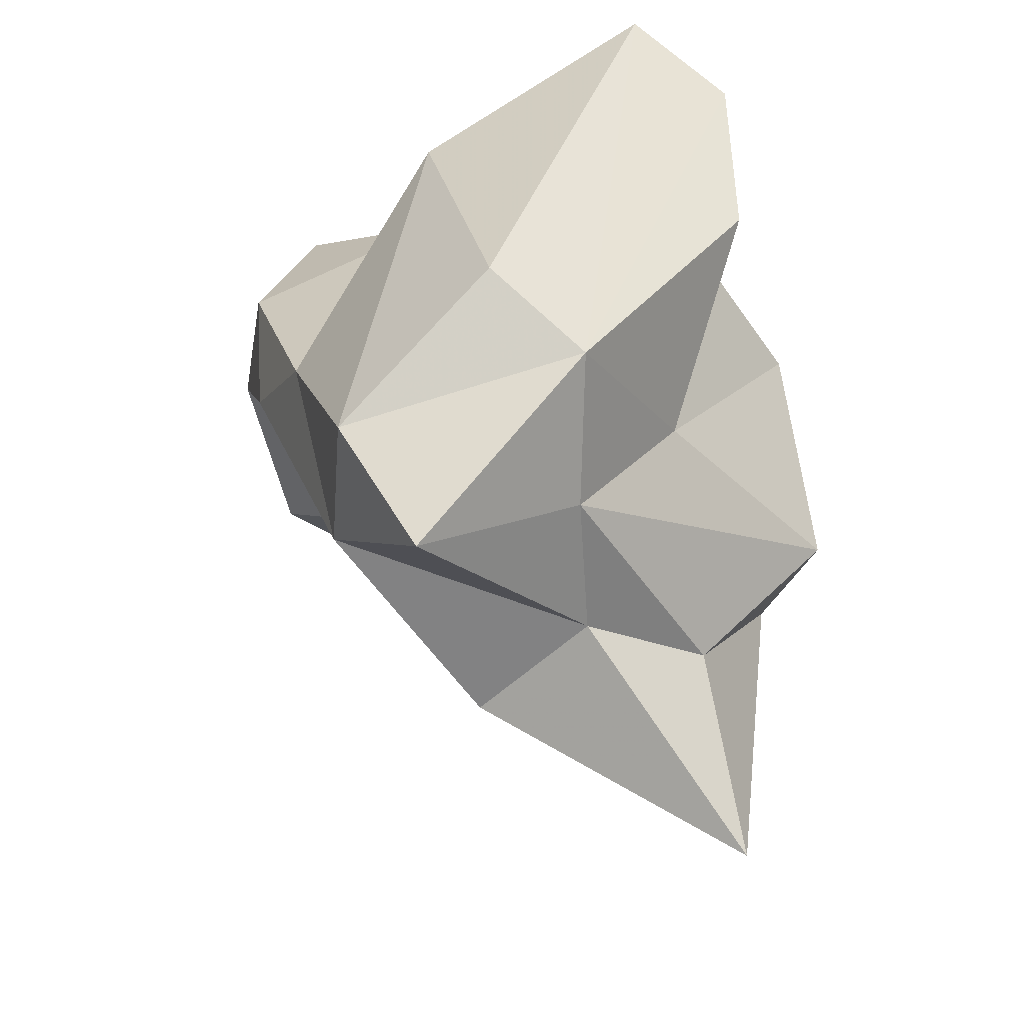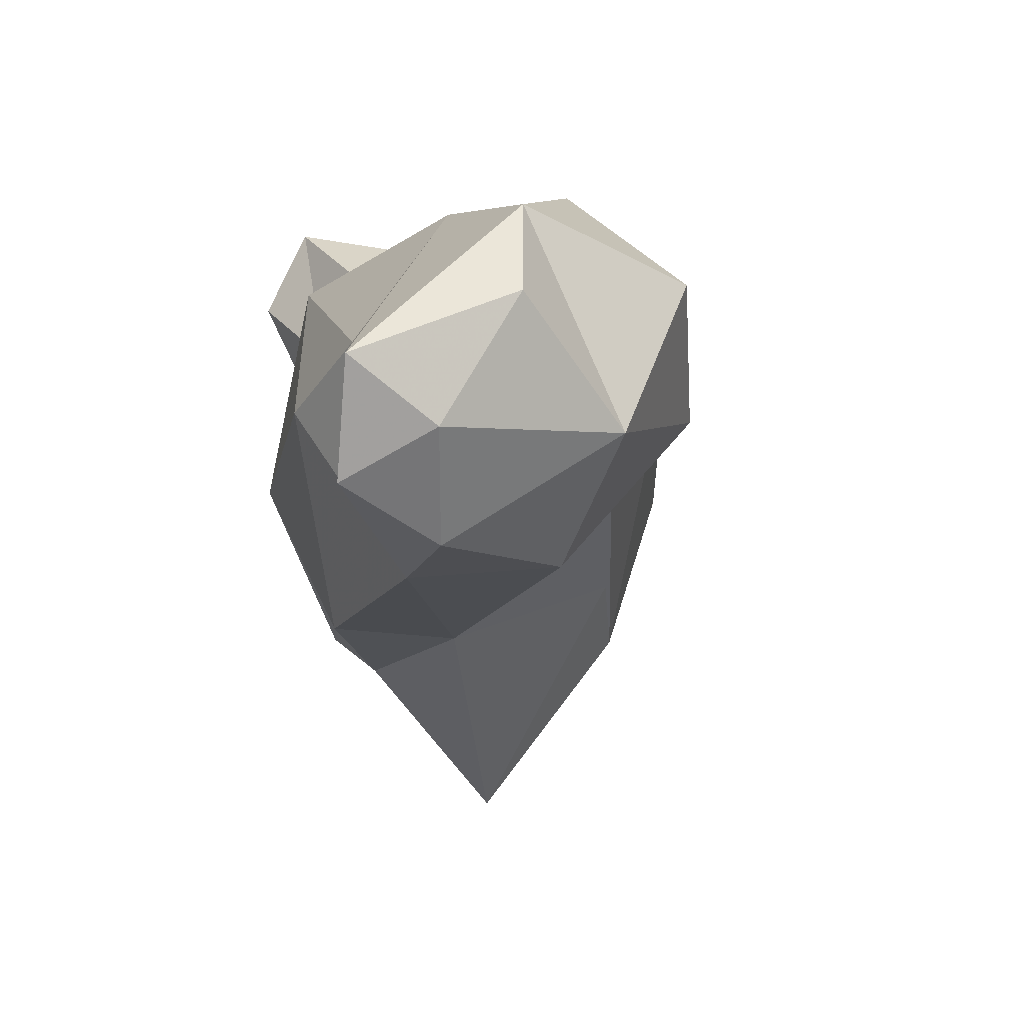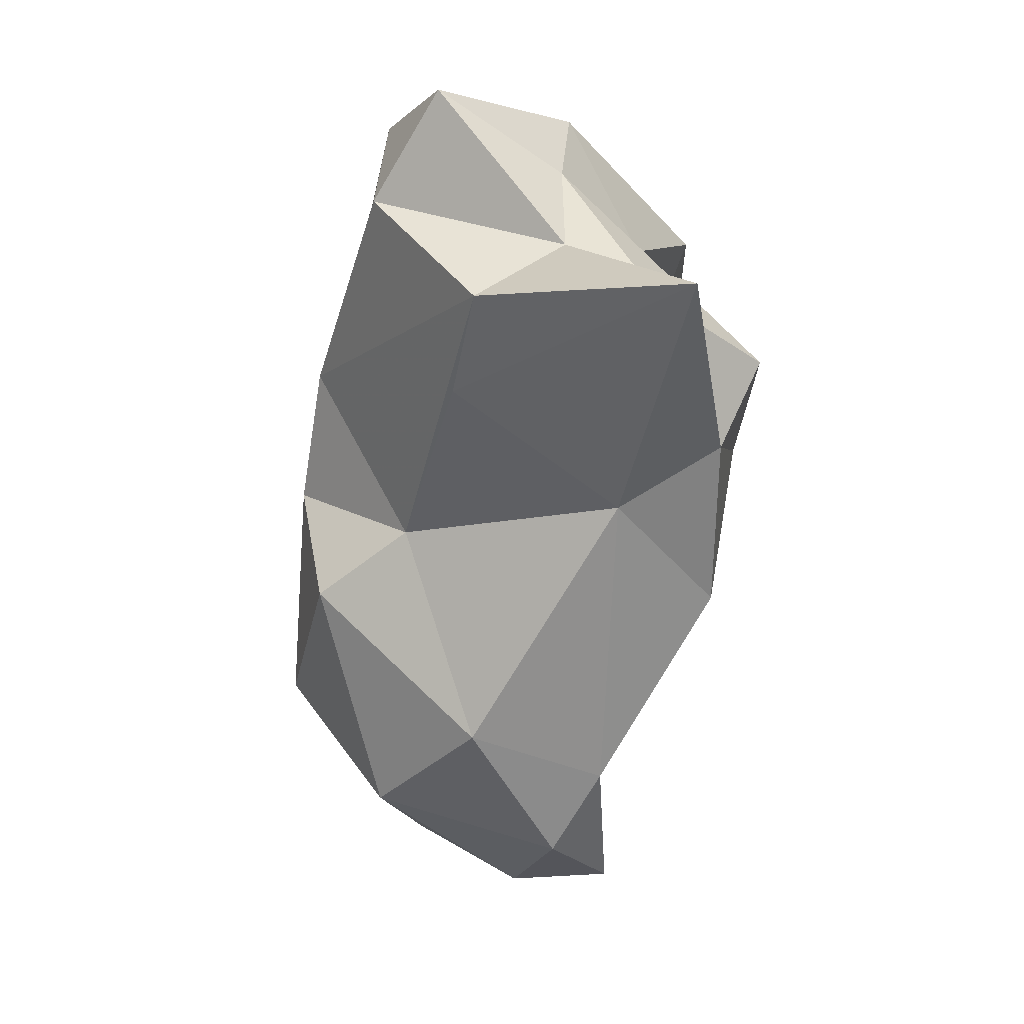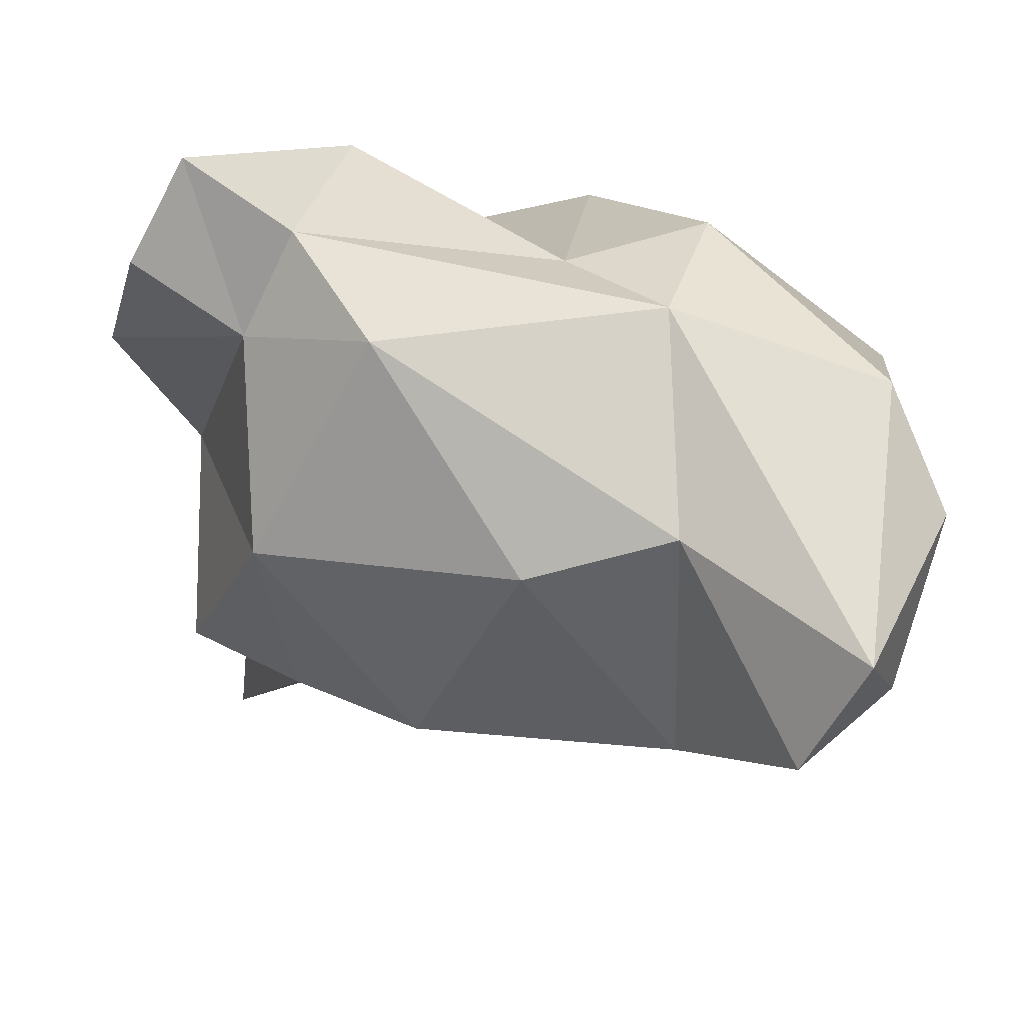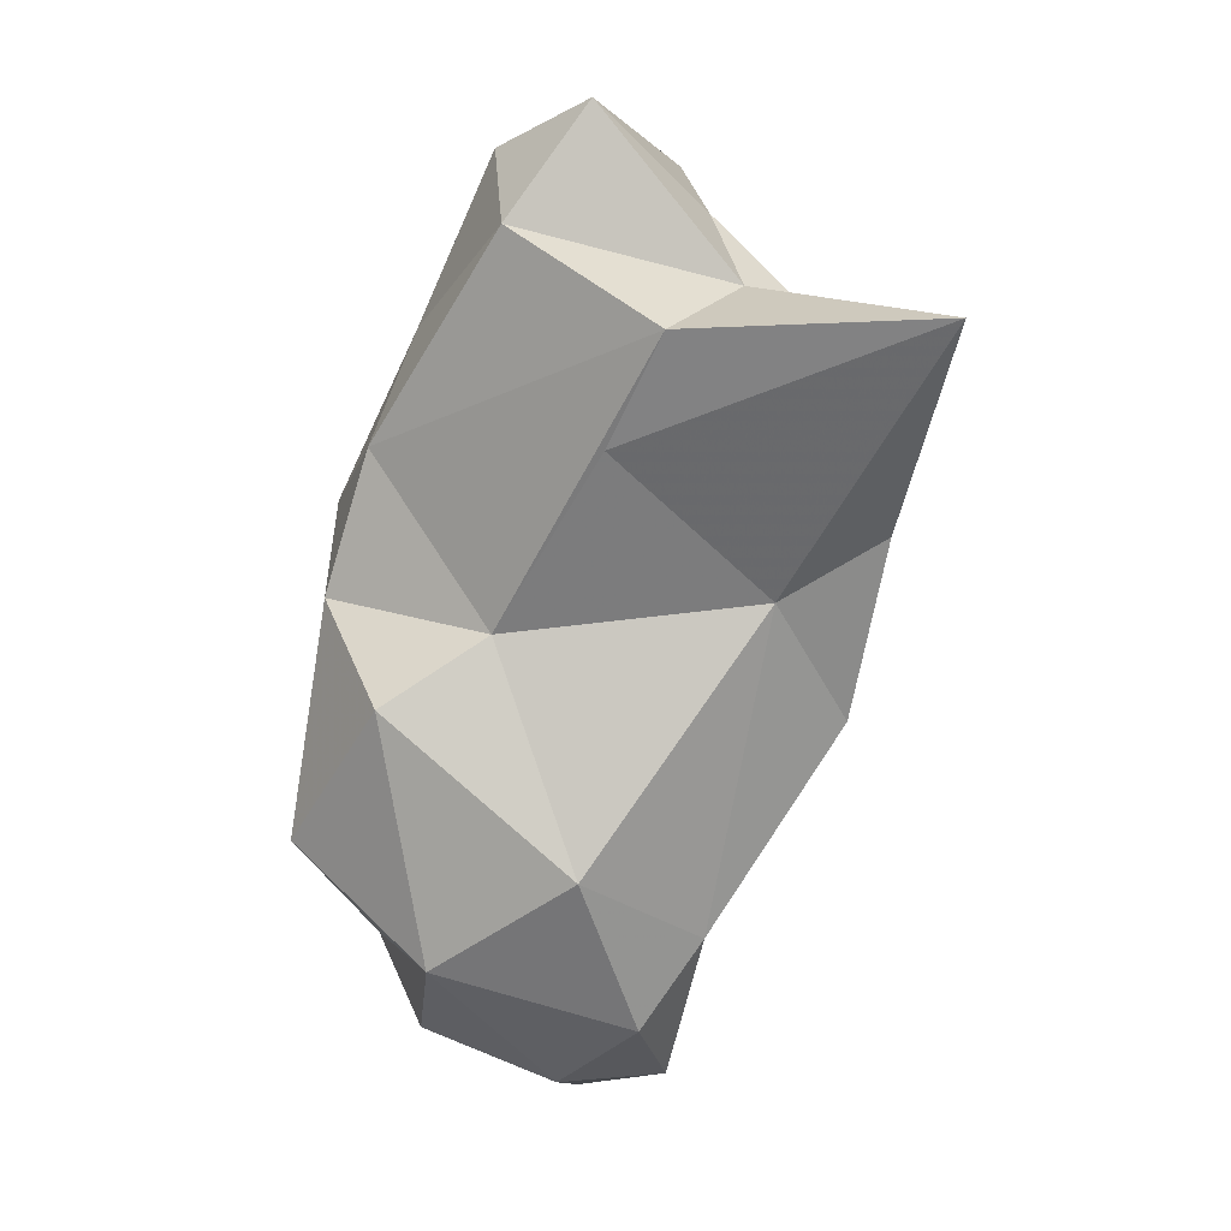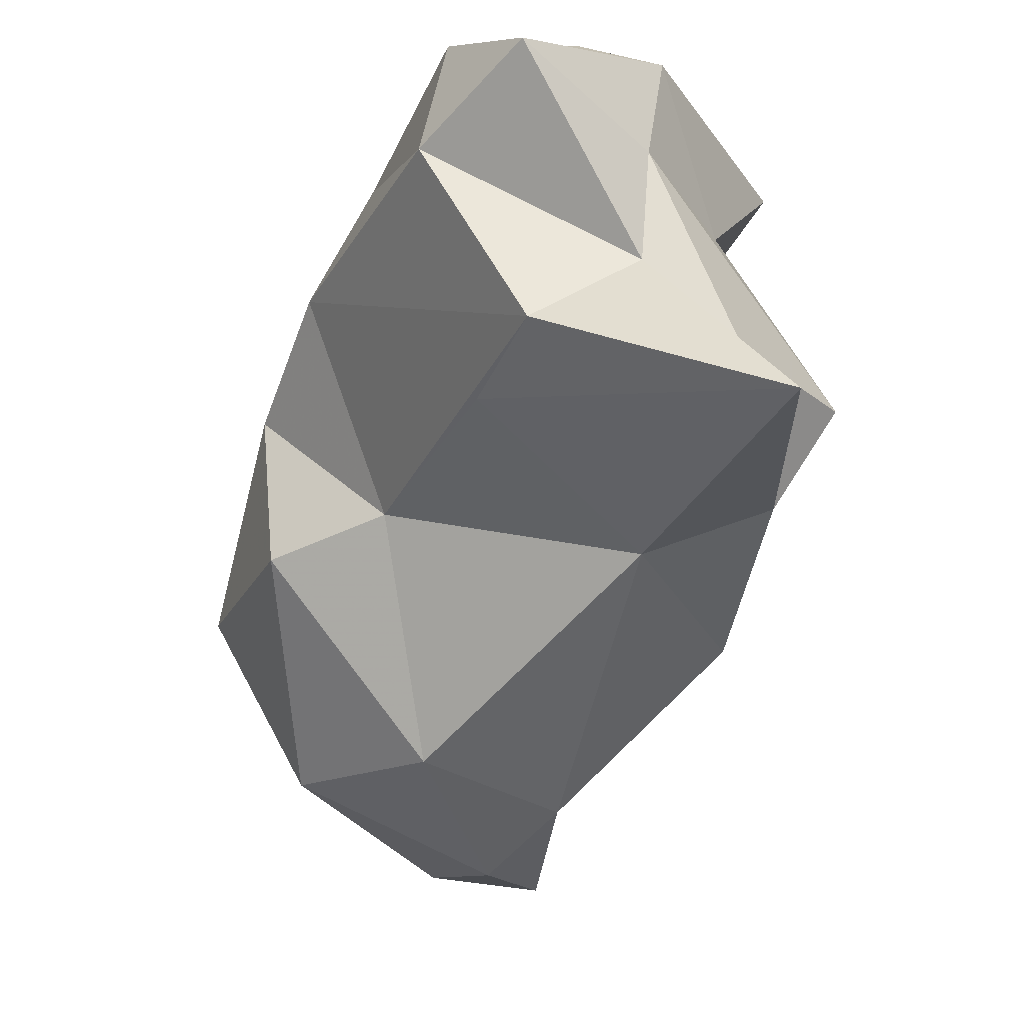
<metadata>
{"format":"obj","ext":"obj","renderer":"f3d","projection":"perspective","resolution":1024,"background":"white","views":[{"elev":-17.0,"azim":0.8,"up":"+Y"},{"elev":-78.6,"azim":-155.7,"up":"+Z"},{"elev":-1.3,"azim":3.5,"up":"+Z"},{"elev":55.7,"azim":134.6,"up":"+Y"},{"elev":-7.9,"azim":-16.0,"up":"+Z"},{"elev":-79.1,"azim":-9.9,"up":"+Y"}]}
</metadata>
<code>
v 186.8 253.2 53.25
v 189.7 257.8 59.35
v 188.4 252.7 66.12
v 191.3 258.9 49.99
v 188.8 247.3 57.62
v 187.6 250.9 62.11
v 190.4 248 71.85
v 188.7 248.5 67.39
v 192 241.4 74.09
v 194.2 257.5 61.85
v 194.4 259.3 57
v 192.3 244 77.64
v 192.5 256.3 46.29
v 194.7 255.9 72.02
v 191.3 249.6 48.36
v 195.8 245.3 51.43
v 195.4 240.4 66.04
v 197 249 78.41
v 192.8 246.1 60.33
v 201.9 260.5 72.45
v 194.8 239.9 78.43
v 196.5 237 69.56
v 199.5 256.7 51.63
v 197.1 253.3 44.24
v 199 257.1 44
v 200 246.2 78.28
v 201.8 258.4 63.55
v 200.1 239.1 71.88
v 200.3 258.2 68.96
v 199.1 249 46.2
v 201.4 252.9 44.56
v 201.3 247.7 49.59
v 203.9 238.7 69.54
v 203.1 255.2 68.74
v 203 245.6 72.49
v 199.8 242.2 75.31
v 203.3 254.8 55.05
v 205 258 72.01
v 202.1 242.1 61.29
v 207.3 251 64.1
v 208.1 243 67.4
v 205.2 232.1 69.36
v 205.2 252.6 73.77
v 206.1 245.5 57.5
v 206.4 241.7 63.77
g foo
f 15 13 24
f 24 13 25
f 30 15 24
f 25 31 24
f 30 24 31
f 4 13 15
f 1 4 15
f 25 13 4
f 5 1 15
f 16 15 30
f 16 30 32
f 32 30 31
f 4 11 25
f 11 23 25
f 16 5 15
f 25 23 31
f 32 31 23
f 39 16 32
f 1 2 4
f 1 6 2
f 2 11 4
f 1 5 6
f 19 6 5
f 16 19 5
f 37 32 23
f 19 16 39
f 44 32 37
f 39 32 44
f 3 2 6
f 10 2 3
f 3 6 8
f 11 2 10
f 8 6 19
f 8 19 22
f 11 27 23
f 17 22 19
f 37 23 27
f 17 19 39
f 42 17 39
f 22 17 42
f 39 44 45
f 42 39 45
f 7 10 3
f 7 3 8
f 11 10 29
f 9 7 8
f 29 27 11
f 22 9 8
f 40 37 27
f 28 9 22
f 37 40 44
f 28 22 42
f 42 33 28
f 44 40 45
f 40 41 45
f 33 45 41
f 45 33 42
f 14 10 7
f 14 7 12
f 14 29 10
f 12 7 9
f 21 12 9
f 34 27 29
f 40 27 34
f 28 21 9
f 21 28 36
f 35 40 34
f 41 40 35
f 28 33 36
f 41 35 36
f 33 41 36
f 29 14 20
f 18 14 12
f 18 20 14
f 26 18 12
f 26 12 21
f 34 29 20
f 34 20 38
f 34 38 43
f 21 36 26
f 34 43 35
f 26 35 43
f 36 35 26
f 26 20 18
f 26 38 20
f 43 38 26
g

</code>
